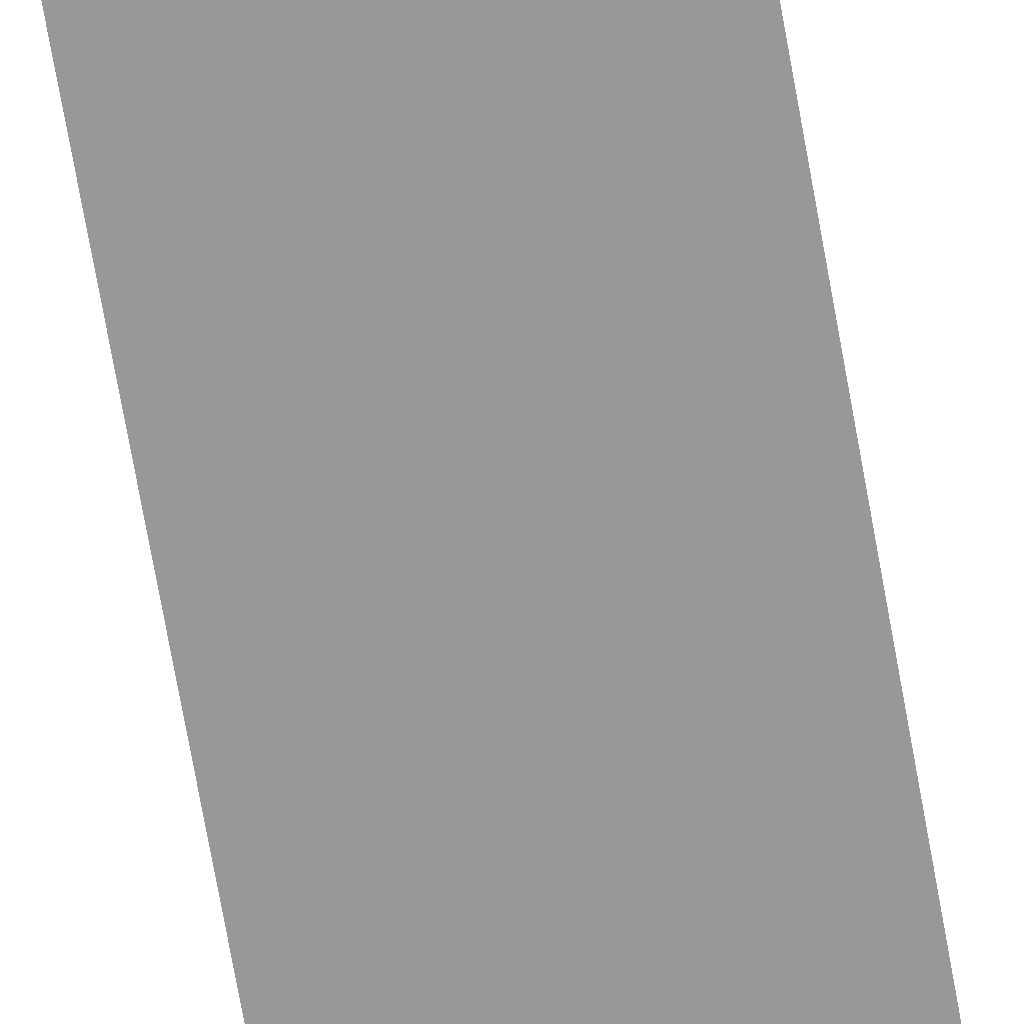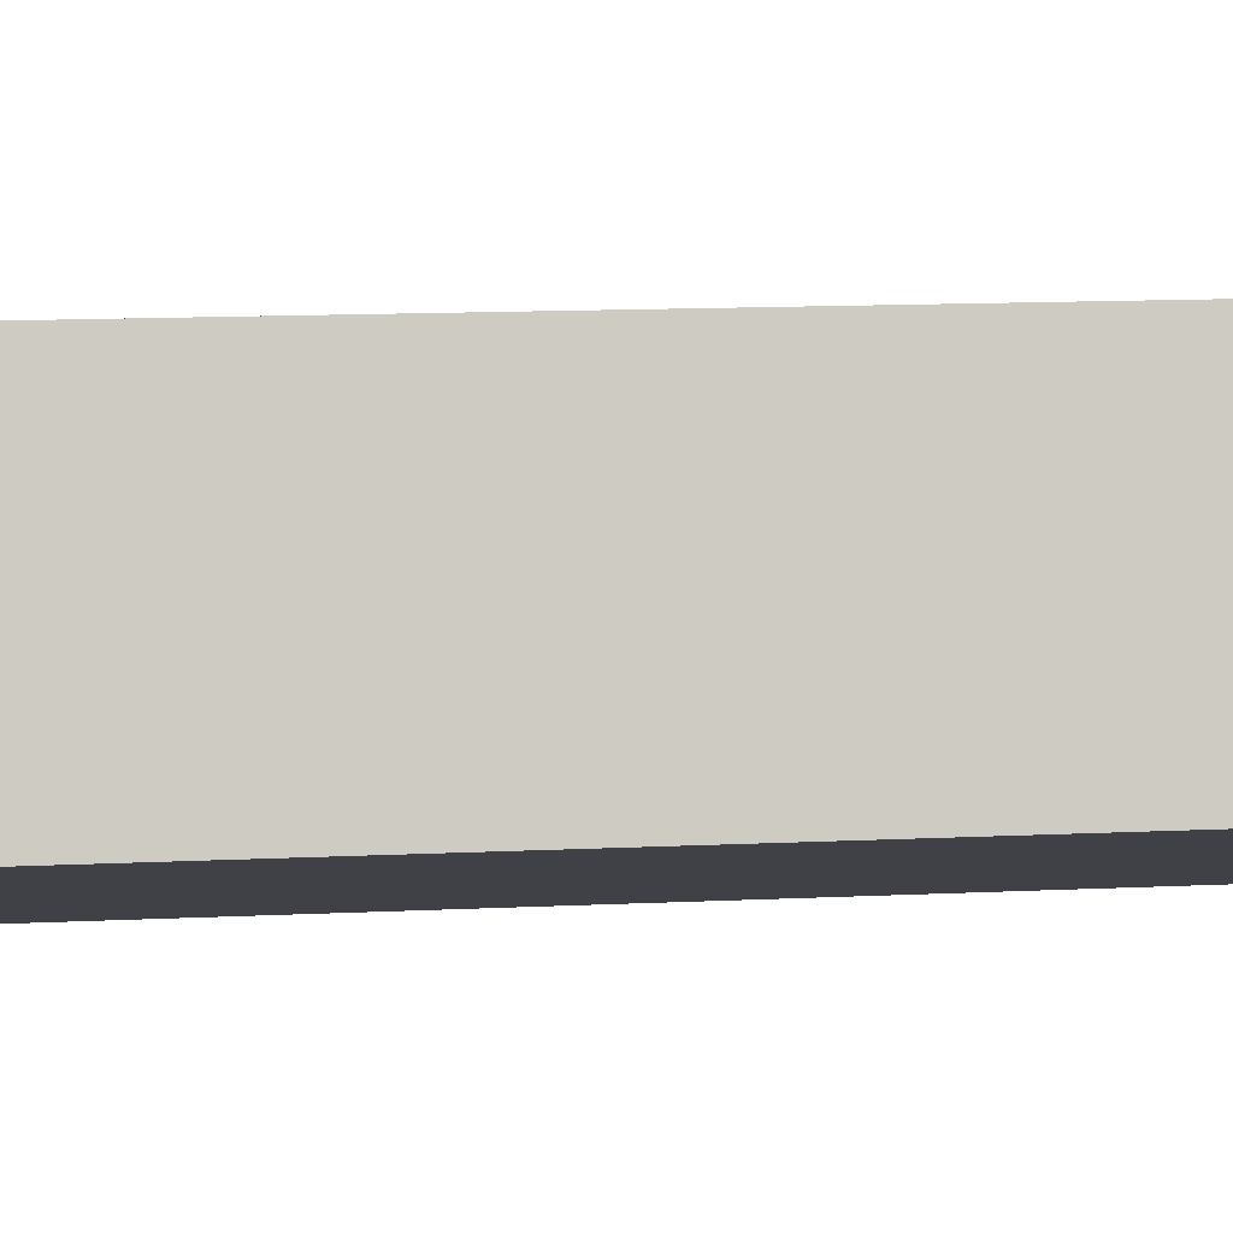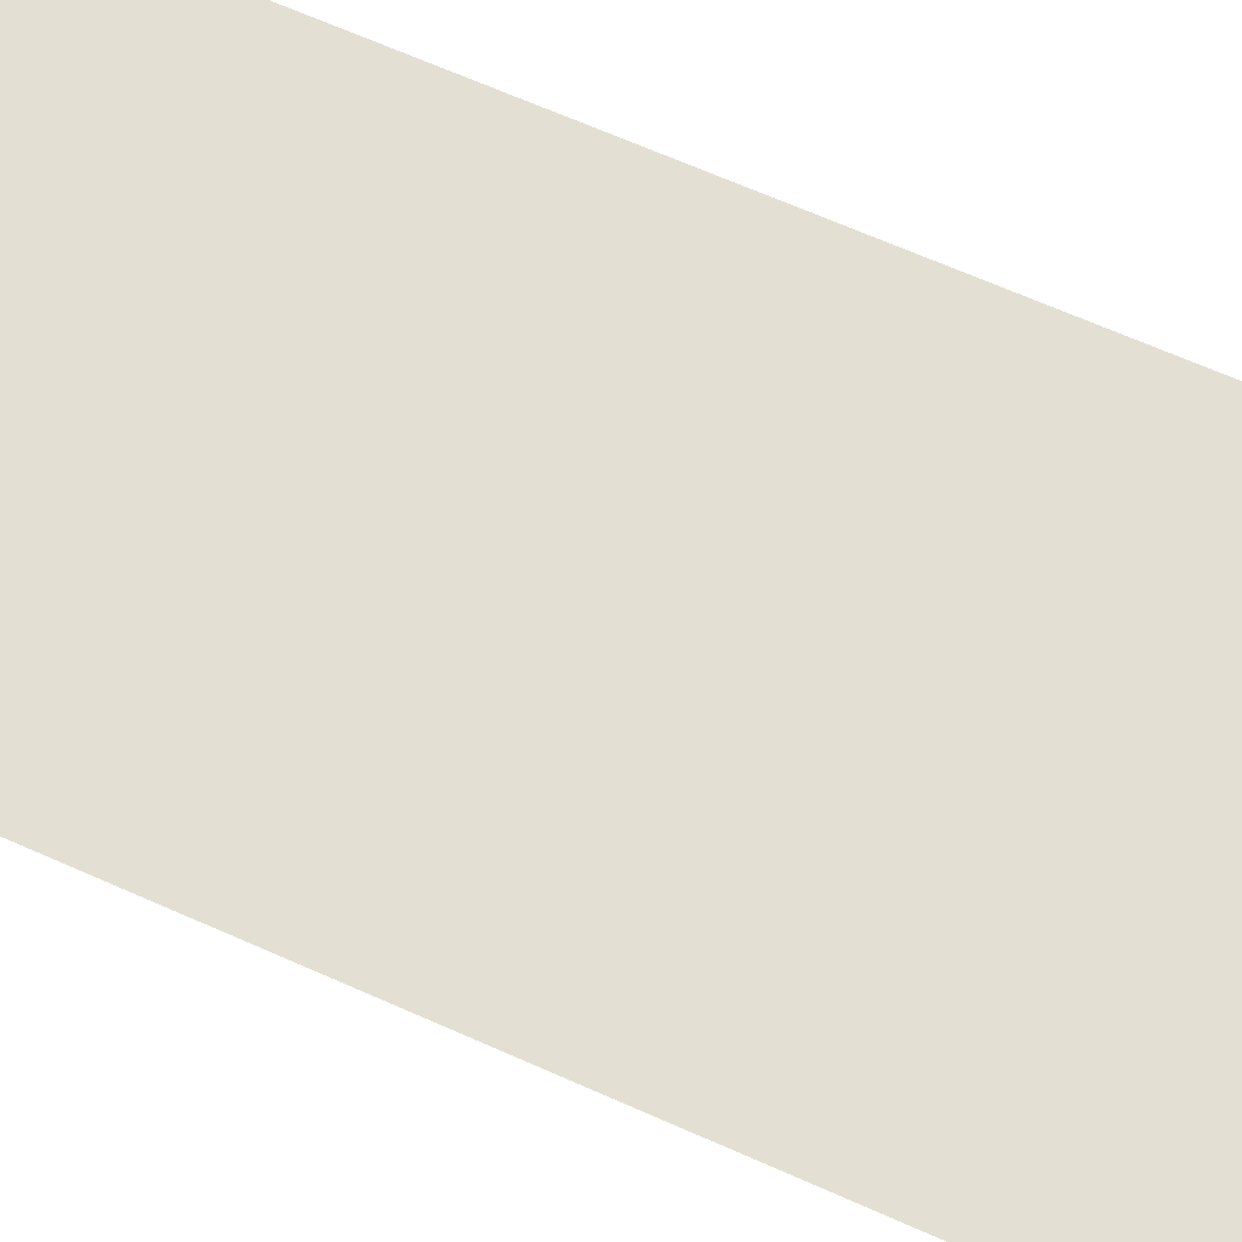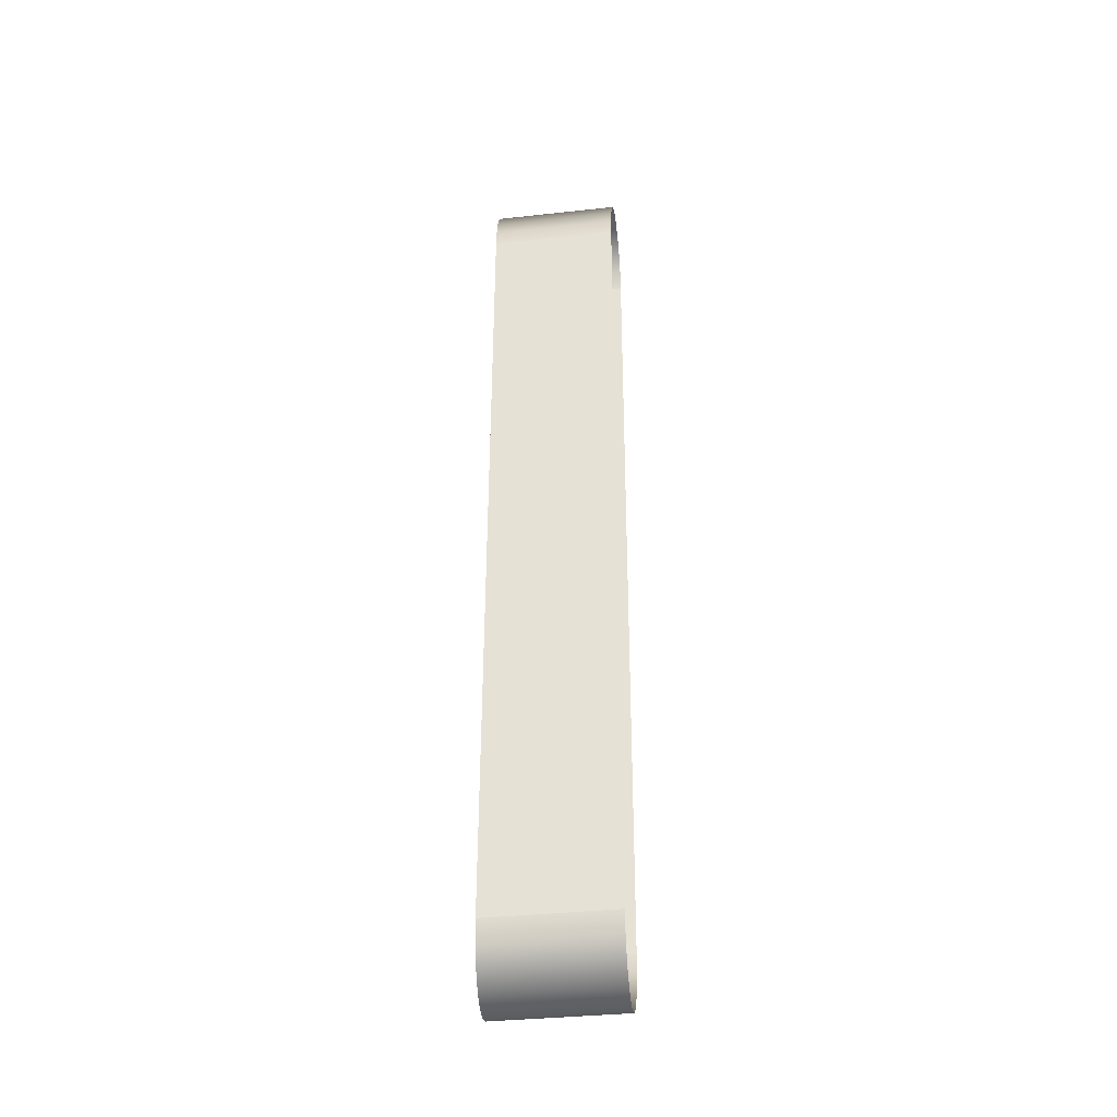
<metadata>
{"format":"obj","ext":"obj","renderer":"f3d","projection":"perspective","resolution":1024,"background":"white","views":[{"elev":-76.4,"azim":10.3,"up":"+Y"},{"elev":9.5,"azim":-104.9,"up":"+Y"},{"elev":46.6,"azim":120.3,"up":"+Y"},{"elev":-37.6,"azim":-7.1,"up":"+Z"}]}
</metadata>
<code>
o mesh116/mesh116-geometry/material_1/component_19#mesh116-geometry
v -0.2421 0.03246 0.68
v -0.2715 0.04052 0.6801
v -0.2416 0.03401 0.6835
v -0.2411 0.03609 0.6864
v -0.2416 0.03401 0.6835
v -0.2705 0.04416 0.6865
v -0.2424 0.03153 0.6758
v -0.2718 0.0396 0.6759
v -0.2421 0.03246 0.68
v -0.2711 0.04208 0.6837
v -0.2416 0.03401 0.6835
v -0.2715 0.04052 0.6801
v -0.2715 0.04052 0.6801
v -0.2421 0.03246 0.68
v -0.2718 0.0396 0.6759
v -0.2404 0.03857 0.6882
v -0.2411 0.03609 0.6864
v -0.2698 0.04664 0.6883
v -0.2711 0.04208 0.6837
v -0.2705 0.04416 0.6865
v -0.2416 0.03401 0.6835
v -0.2705 0.04416 0.6865
v -0.2698 0.04664 0.6883
v -0.2411 0.03609 0.6864
v -0.2718 0.0396 0.6759
v -0.2424 0.03153 0.6758
v -0.2719 0.03936 0.6715
v -0.2711 0.04208 0.6837
v -0.2715 0.04052 0.6801
v -0.2715 0.04449 0.4688
v -0.2715 0.04052 0.6801
v -0.2718 0.0396 0.6759
v -0.2718 0.04337 0.4729
v -0.2396 0.04125 0.6889
v -0.2404 0.03857 0.6882
v -0.2691 0.04931 0.689
v -0.2698 0.04664 0.6883
v -0.2691 0.04931 0.689
v -0.2404 0.03857 0.6882
v -0.2705 0.04416 0.6865
v -0.2711 0.04208 0.6837
v -0.271 0.04621 0.4653
v -0.2698 0.04664 0.6883
v -0.2705 0.04416 0.6865
v -0.2704 0.04842 0.4626
v -0.2424 0.0313 0.6714
v -0.2719 0.03936 0.6715
v -0.2424 0.03153 0.6758
v -0.2719 0.03936 0.6715
v -0.2719 0.04294 0.4773
v -0.2718 0.0396 0.6759
v -0.2715 0.04449 0.4688
v -0.2715 0.04052 0.6801
v -0.2718 0.04337 0.4729
v -0.271 0.04621 0.4653
v -0.2711 0.04208 0.6837
v -0.2715 0.04449 0.4688
v -0.2718 0.04337 0.4729
v -0.2718 0.0396 0.6759
v -0.2719 0.04294 0.4773
v -0.2389 0.04399 0.6884
v -0.2396 0.04125 0.6889
v -0.2683 0.05206 0.6885
v -0.2691 0.04931 0.689
v -0.2683 0.05206 0.6885
v -0.2396 0.04125 0.6889
v -0.2691 0.04931 0.689
v -0.2698 0.04664 0.6883
v -0.2697 0.05097 0.4609
v -0.2704 0.04842 0.4626
v -0.2705 0.04416 0.6865
v -0.271 0.04621 0.4653
v -0.2697 0.05097 0.4609
v -0.2698 0.04664 0.6883
v -0.2704 0.04842 0.4626
v -0.2367 0.05573 0.4775
v -0.2661 0.06379 0.4777
v -0.2368 0.05546 0.4731
v -0.2367 0.05216 0.6723
v -0.2662 0.06022 0.6724
v -0.2367 0.05573 0.4775
v -0.2719 0.03936 0.6715
v -0.2424 0.0313 0.6714
v -0.2719 0.04294 0.4773
v -0.2424 0.03487 0.4771
v -0.2719 0.04294 0.4773
v -0.2424 0.0313 0.6714
v -0.2718 0.04337 0.4729
v -0.2423 0.0353 0.4727
v -0.2715 0.04449 0.4688
v -0.2715 0.04449 0.4688
v -0.242 0.03642 0.4686
v -0.271 0.04621 0.4653
v -0.2719 0.04294 0.4773
v -0.2424 0.03487 0.4771
v -0.2718 0.04337 0.4729
v -0.2382 0.04654 0.6868
v -0.2389 0.04399 0.6884
v -0.2676 0.0546 0.687
v -0.2683 0.05206 0.6885
v -0.2676 0.0546 0.687
v -0.2389 0.04399 0.6884
v -0.2683 0.05206 0.6885
v -0.2691 0.04931 0.689
v -0.269 0.05368 0.4604
v -0.269 0.05368 0.4604
v -0.2691 0.04931 0.689
v -0.2697 0.05097 0.4609
v -0.271 0.04621 0.4653
v -0.2416 0.03814 0.4652
v -0.2704 0.04842 0.4626
v -0.2704 0.04842 0.4626
v -0.241 0.04036 0.4625
v -0.2697 0.05097 0.4609
v -0.2368 0.05546 0.4731
v -0.2662 0.06353 0.4732
v -0.2371 0.0545 0.4689
v -0.2662 0.06353 0.4732
v -0.2368 0.05546 0.4731
v -0.2661 0.06379 0.4777
v -0.2661 0.06379 0.4777
v -0.2367 0.05573 0.4775
v -0.2662 0.06022 0.6724
v -0.2368 0.05169 0.6766
v -0.2663 0.05976 0.6768
v -0.2367 0.05216 0.6723
v -0.2662 0.06022 0.6724
v -0.2367 0.05216 0.6723
v -0.2663 0.05976 0.6768
v -0.2423 0.0353 0.4727
v -0.2718 0.04337 0.4729
v -0.2424 0.03487 0.4771
v -0.242 0.03642 0.4686
v -0.2715 0.04449 0.4688
v -0.2423 0.0353 0.4727
v -0.2416 0.03814 0.4652
v -0.271 0.04621 0.4653
v -0.242 0.03642 0.4686
v -0.2376 0.04879 0.6842
v -0.2382 0.04654 0.6868
v -0.267 0.05685 0.6843
v -0.2676 0.0546 0.687
v -0.267 0.05685 0.6843
v -0.2382 0.04654 0.6868
v -0.2676 0.0546 0.687
v -0.2683 0.05206 0.6885
v -0.2683 0.05635 0.4611
v -0.2683 0.05635 0.4611
v -0.2683 0.05206 0.6885
v -0.269 0.05368 0.4604
v -0.2697 0.05097 0.4609
v -0.2403 0.0429 0.4608
v -0.269 0.05368 0.4604
v -0.241 0.04036 0.4625
v -0.2704 0.04842 0.4626
v -0.2416 0.03814 0.4652
v -0.2403 0.0429 0.4608
v -0.2697 0.05097 0.4609
v -0.241 0.04036 0.4625
v -0.2371 0.0545 0.4689
v -0.2665 0.06257 0.4691
v -0.2375 0.05288 0.4654
v -0.2665 0.06257 0.4691
v -0.2371 0.0545 0.4689
v -0.2662 0.06353 0.4732
v -0.2661 0.06379 0.4777
v -0.2662 0.06022 0.6724
v -0.2662 0.06353 0.4732
v -0.2371 0.05054 0.6807
v -0.2666 0.0586 0.6809
v -0.2368 0.05169 0.6766
v -0.2663 0.05976 0.6768
v -0.2368 0.05169 0.6766
v -0.2666 0.0586 0.6809
v -0.2662 0.06022 0.6724
v -0.2663 0.05976 0.6768
v -0.2662 0.06353 0.4732
v -0.2376 0.04879 0.6842
v -0.267 0.05685 0.6843
v -0.2371 0.05054 0.6807
v -0.267 0.05685 0.6843
v -0.2676 0.0546 0.687
v -0.2676 0.05887 0.4628
v -0.2676 0.05887 0.4628
v -0.2676 0.0546 0.687
v -0.2683 0.05635 0.4611
v -0.269 0.05368 0.4604
v -0.2396 0.04561 0.4603
v -0.2683 0.05635 0.4611
v -0.2396 0.04561 0.4603
v -0.269 0.05368 0.4604
v -0.2403 0.0429 0.4608
v -0.2375 0.05288 0.4654
v -0.267 0.06095 0.4656
v -0.2381 0.0508 0.4627
v -0.267 0.06095 0.4656
v -0.2375 0.05288 0.4654
v -0.2665 0.06257 0.4691
v -0.2662 0.06353 0.4732
v -0.2663 0.05976 0.6768
v -0.2665 0.06257 0.4691
v -0.2666 0.0586 0.6809
v -0.2371 0.05054 0.6807
v -0.267 0.05685 0.6843
v -0.2663 0.05976 0.6768
v -0.2666 0.0586 0.6809
v -0.2665 0.06257 0.4691
v -0.267 0.06095 0.4656
v -0.267 0.05685 0.6843
v -0.2676 0.05887 0.4628
v -0.2683 0.05635 0.4611
v -0.2388 0.04829 0.4609
v -0.2676 0.05887 0.4628
v -0.2388 0.04829 0.4609
v -0.2683 0.05635 0.4611
v -0.2396 0.04561 0.4603
v -0.2381 0.0508 0.4627
v -0.2676 0.05887 0.4628
v -0.2388 0.04829 0.4609
v -0.2676 0.05887 0.4628
v -0.2381 0.0508 0.4627
v -0.267 0.06095 0.4656
v -0.2665 0.06257 0.4691
v -0.2666 0.0586 0.6809
v -0.267 0.06095 0.4656
v -0.2666 0.0586 0.6809
v -0.267 0.05685 0.6843
v -0.267 0.06095 0.4656
v -0.2416 0.03401 0.6835
v -0.2715 0.04052 0.6801
v -0.2421 0.03246 0.68
v -0.2705 0.04416 0.6865
v -0.2416 0.03401 0.6835
v -0.2411 0.03609 0.6864
v -0.2421 0.03246 0.68
v -0.2718 0.0396 0.6759
v -0.2424 0.03153 0.6758
v -0.2715 0.04052 0.6801
v -0.2416 0.03401 0.6835
v -0.2711 0.04208 0.6837
v -0.2718 0.0396 0.6759
v -0.2421 0.03246 0.68
v -0.2715 0.04052 0.6801
v -0.2698 0.04664 0.6883
v -0.2411 0.03609 0.6864
v -0.2404 0.03857 0.6882
v -0.2416 0.03401 0.6835
v -0.2705 0.04416 0.6865
v -0.2711 0.04208 0.6837
v -0.2411 0.03609 0.6864
v -0.2698 0.04664 0.6883
v -0.2705 0.04416 0.6865
v -0.2719 0.03936 0.6715
v -0.2424 0.03153 0.6758
v -0.2718 0.0396 0.6759
v -0.2715 0.04449 0.4688
v -0.2715 0.04052 0.6801
v -0.2711 0.04208 0.6837
v -0.2718 0.04337 0.4729
v -0.2718 0.0396 0.6759
v -0.2715 0.04052 0.6801
v -0.2691 0.04931 0.689
v -0.2404 0.03857 0.6882
v -0.2396 0.04125 0.6889
v -0.2404 0.03857 0.6882
v -0.2691 0.04931 0.689
v -0.2698 0.04664 0.6883
v -0.271 0.04621 0.4653
v -0.2711 0.04208 0.6837
v -0.2705 0.04416 0.6865
v -0.2704 0.04842 0.4626
v -0.2705 0.04416 0.6865
v -0.2698 0.04664 0.6883
v -0.2424 0.03153 0.6758
v -0.2719 0.03936 0.6715
v -0.2424 0.0313 0.6714
v -0.2718 0.0396 0.6759
v -0.2719 0.04294 0.4773
v -0.2719 0.03936 0.6715
v -0.2718 0.04337 0.4729
v -0.2715 0.04052 0.6801
v -0.2715 0.04449 0.4688
v -0.2715 0.04449 0.4688
v -0.2711 0.04208 0.6837
v -0.271 0.04621 0.4653
v -0.2719 0.04294 0.4773
v -0.2718 0.0396 0.6759
v -0.2718 0.04337 0.4729
v -0.2683 0.05206 0.6885
v -0.2396 0.04125 0.6889
v -0.2389 0.04399 0.6884
v -0.2396 0.04125 0.6889
v -0.2683 0.05206 0.6885
v -0.2691 0.04931 0.689
v -0.2697 0.05097 0.4609
v -0.2698 0.04664 0.6883
v -0.2691 0.04931 0.689
v -0.271 0.04621 0.4653
v -0.2705 0.04416 0.6865
v -0.2704 0.04842 0.4626
v -0.2704 0.04842 0.4626
v -0.2698 0.04664 0.6883
v -0.2697 0.05097 0.4609
v -0.2368 0.05546 0.4731
v -0.2661 0.06379 0.4777
v -0.2367 0.05573 0.4775
v -0.2367 0.05573 0.4775
v -0.2662 0.06022 0.6724
v -0.2367 0.05216 0.6723
v -0.2719 0.04294 0.4773
v -0.2424 0.0313 0.6714
v -0.2719 0.03936 0.6715
v -0.2424 0.0313 0.6714
v -0.2719 0.04294 0.4773
v -0.2424 0.03487 0.4771
v -0.2715 0.04449 0.4688
v -0.2423 0.0353 0.4727
v -0.2718 0.04337 0.4729
v -0.271 0.04621 0.4653
v -0.242 0.03642 0.4686
v -0.2715 0.04449 0.4688
v -0.2718 0.04337 0.4729
v -0.2424 0.03487 0.4771
v -0.2719 0.04294 0.4773
v -0.2676 0.0546 0.687
v -0.2389 0.04399 0.6884
v -0.2382 0.04654 0.6868
v -0.2389 0.04399 0.6884
v -0.2676 0.0546 0.687
v -0.2683 0.05206 0.6885
v -0.269 0.05368 0.4604
v -0.2691 0.04931 0.689
v -0.2683 0.05206 0.6885
v -0.2697 0.05097 0.4609
v -0.2691 0.04931 0.689
v -0.269 0.05368 0.4604
v -0.2704 0.04842 0.4626
v -0.2416 0.03814 0.4652
v -0.271 0.04621 0.4653
v -0.2697 0.05097 0.4609
v -0.241 0.04036 0.4625
v -0.2704 0.04842 0.4626
v -0.2371 0.0545 0.4689
v -0.2662 0.06353 0.4732
v -0.2368 0.05546 0.4731
v -0.2661 0.06379 0.4777
v -0.2368 0.05546 0.4731
v -0.2662 0.06353 0.4732
v -0.2662 0.06022 0.6724
v -0.2367 0.05573 0.4775
v -0.2661 0.06379 0.4777
v -0.2367 0.05216 0.6723
v -0.2663 0.05976 0.6768
v -0.2368 0.05169 0.6766
v -0.2663 0.05976 0.6768
v -0.2367 0.05216 0.6723
v -0.2662 0.06022 0.6724
v -0.2424 0.03487 0.4771
v -0.2718 0.04337 0.4729
v -0.2423 0.0353 0.4727
v -0.2423 0.0353 0.4727
v -0.2715 0.04449 0.4688
v -0.242 0.03642 0.4686
v -0.242 0.03642 0.4686
v -0.271 0.04621 0.4653
v -0.2416 0.03814 0.4652
v -0.267 0.05685 0.6843
v -0.2382 0.04654 0.6868
v -0.2376 0.04879 0.6842
v -0.2382 0.04654 0.6868
v -0.267 0.05685 0.6843
v -0.2676 0.0546 0.687
v -0.2683 0.05635 0.4611
v -0.2683 0.05206 0.6885
v -0.2676 0.0546 0.687
v -0.269 0.05368 0.4604
v -0.2683 0.05206 0.6885
v -0.2683 0.05635 0.4611
v -0.269 0.05368 0.4604
v -0.2403 0.0429 0.4608
v -0.2697 0.05097 0.4609
v -0.2416 0.03814 0.4652
v -0.2704 0.04842 0.4626
v -0.241 0.04036 0.4625
v -0.241 0.04036 0.4625
v -0.2697 0.05097 0.4609
v -0.2403 0.0429 0.4608
v -0.2375 0.05288 0.4654
v -0.2665 0.06257 0.4691
v -0.2371 0.0545 0.4689
v -0.2662 0.06353 0.4732
v -0.2371 0.0545 0.4689
v -0.2665 0.06257 0.4691
v -0.2662 0.06353 0.4732
v -0.2662 0.06022 0.6724
v -0.2661 0.06379 0.4777
v -0.2368 0.05169 0.6766
v -0.2666 0.0586 0.6809
v -0.2371 0.05054 0.6807
v -0.2666 0.0586 0.6809
v -0.2368 0.05169 0.6766
v -0.2663 0.05976 0.6768
v -0.2662 0.06353 0.4732
v -0.2663 0.05976 0.6768
v -0.2662 0.06022 0.6724
v -0.2371 0.05054 0.6807
v -0.267 0.05685 0.6843
v -0.2376 0.04879 0.6842
v -0.2676 0.05887 0.4628
v -0.2676 0.0546 0.687
v -0.267 0.05685 0.6843
v -0.2683 0.05635 0.4611
v -0.2676 0.0546 0.687
v -0.2676 0.05887 0.4628
v -0.2683 0.05635 0.4611
v -0.2396 0.04561 0.4603
v -0.269 0.05368 0.4604
v -0.2403 0.0429 0.4608
v -0.269 0.05368 0.4604
v -0.2396 0.04561 0.4603
v -0.2381 0.0508 0.4627
v -0.267 0.06095 0.4656
v -0.2375 0.05288 0.4654
v -0.2665 0.06257 0.4691
v -0.2375 0.05288 0.4654
v -0.267 0.06095 0.4656
v -0.2665 0.06257 0.4691
v -0.2663 0.05976 0.6768
v -0.2662 0.06353 0.4732
v -0.267 0.05685 0.6843
v -0.2371 0.05054 0.6807
v -0.2666 0.0586 0.6809
v -0.2665 0.06257 0.4691
v -0.2666 0.0586 0.6809
v -0.2663 0.05976 0.6768
v -0.2676 0.05887 0.4628
v -0.267 0.05685 0.6843
v -0.267 0.06095 0.4656
v -0.2676 0.05887 0.4628
v -0.2388 0.04829 0.4609
v -0.2683 0.05635 0.4611
v -0.2396 0.04561 0.4603
v -0.2683 0.05635 0.4611
v -0.2388 0.04829 0.4609
v -0.2388 0.04829 0.4609
v -0.2676 0.05887 0.4628
v -0.2381 0.0508 0.4627
v -0.267 0.06095 0.4656
v -0.2381 0.0508 0.4627
v -0.2676 0.05887 0.4628
v -0.267 0.06095 0.4656
v -0.2666 0.0586 0.6809
v -0.2665 0.06257 0.4691
v -0.267 0.06095 0.4656
v -0.267 0.05685 0.6843
v -0.2666 0.0586 0.6809
f 1 2 3
f 4 5 6
f 7 8 9
f 10 11 12
f 13 14 15
f 16 17 18
f 19 20 21
f 22 23 24
f 25 26 27
f 28 29 30
f 31 32 33
f 34 35 36
f 37 38 39
f 40 41 42
f 43 44 45
f 46 47 48
f 49 50 51
f 52 53 54
f 55 56 57
f 58 59 60
f 61 62 63
f 64 65 66
f 67 68 69
f 70 71 72
f 73 74 75
f 76 77 78
f 79 80 81
f 82 83 84
f 85 86 87
f 88 89 90
f 91 92 93
f 94 95 96
f 97 98 99
f 100 101 102
f 103 104 105
f 106 107 108
f 109 110 111
f 112 113 114
f 115 116 117
f 118 119 120
f 121 122 123
f 124 125 126
f 127 128 129
f 130 131 132
f 133 134 135
f 136 137 138
f 139 140 141
f 142 143 144
f 145 146 147
f 148 149 150
f 151 152 153
f 154 155 156
f 157 158 159
f 160 161 162
f 163 164 165
f 166 167 168
f 169 170 171
f 172 173 174
f 175 176 177
f 178 179 180
f 181 182 183
f 184 185 186
f 187 188 189
f 190 191 192
f 193 194 195
f 196 197 198
f 199 200 201
f 202 203 204
f 205 206 207
f 208 209 210
f 211 212 213
f 214 215 216
f 217 218 219
f 220 221 222
f 223 224 225
f 226 227 228
f 229 230 231
f 232 233 234
f 235 236 237
f 238 239 240
f 241 242 243
f 244 245 246
f 247 248 249
f 250 251 252
f 253 254 255
f 256 257 258
f 259 260 261
f 262 263 264
f 265 266 267
f 268 269 270
f 271 272 273
f 274 275 276
f 277 278 279
f 280 281 282
f 283 284 285
f 286 287 288
f 289 290 291
f 292 293 294
f 295 296 297
f 298 299 300
f 301 302 303
f 304 305 306
f 307 308 309
f 310 311 312
f 313 314 315
f 316 317 318
f 319 320 321
f 322 323 324
f 325 326 327
f 328 329 330
f 331 332 333
f 334 335 336
f 337 338 339
f 340 341 342
f 343 344 345
f 346 347 348
f 349 350 351
f 352 353 354
f 355 356 357
f 358 359 360
f 361 362 363
f 364 365 366
f 367 368 369
f 370 371 372
f 373 374 375
f 376 377 378
f 379 380 381
f 382 383 384
f 385 386 387
f 388 389 390
f 391 392 393
f 394 395 396
f 397 398 399
f 400 401 402
f 403 404 405
f 406 407 408
f 409 410 411
f 412 413 414
f 415 416 417
f 418 419 420
f 421 422 423
f 424 425 426
f 427 428 429
f 430 431 432
f 433 434 435
f 436 437 438
f 439 440 441
f 442 443 444
f 445 446 447
f 448 449 450
f 451 452 453
f 454 455 456

</code>
